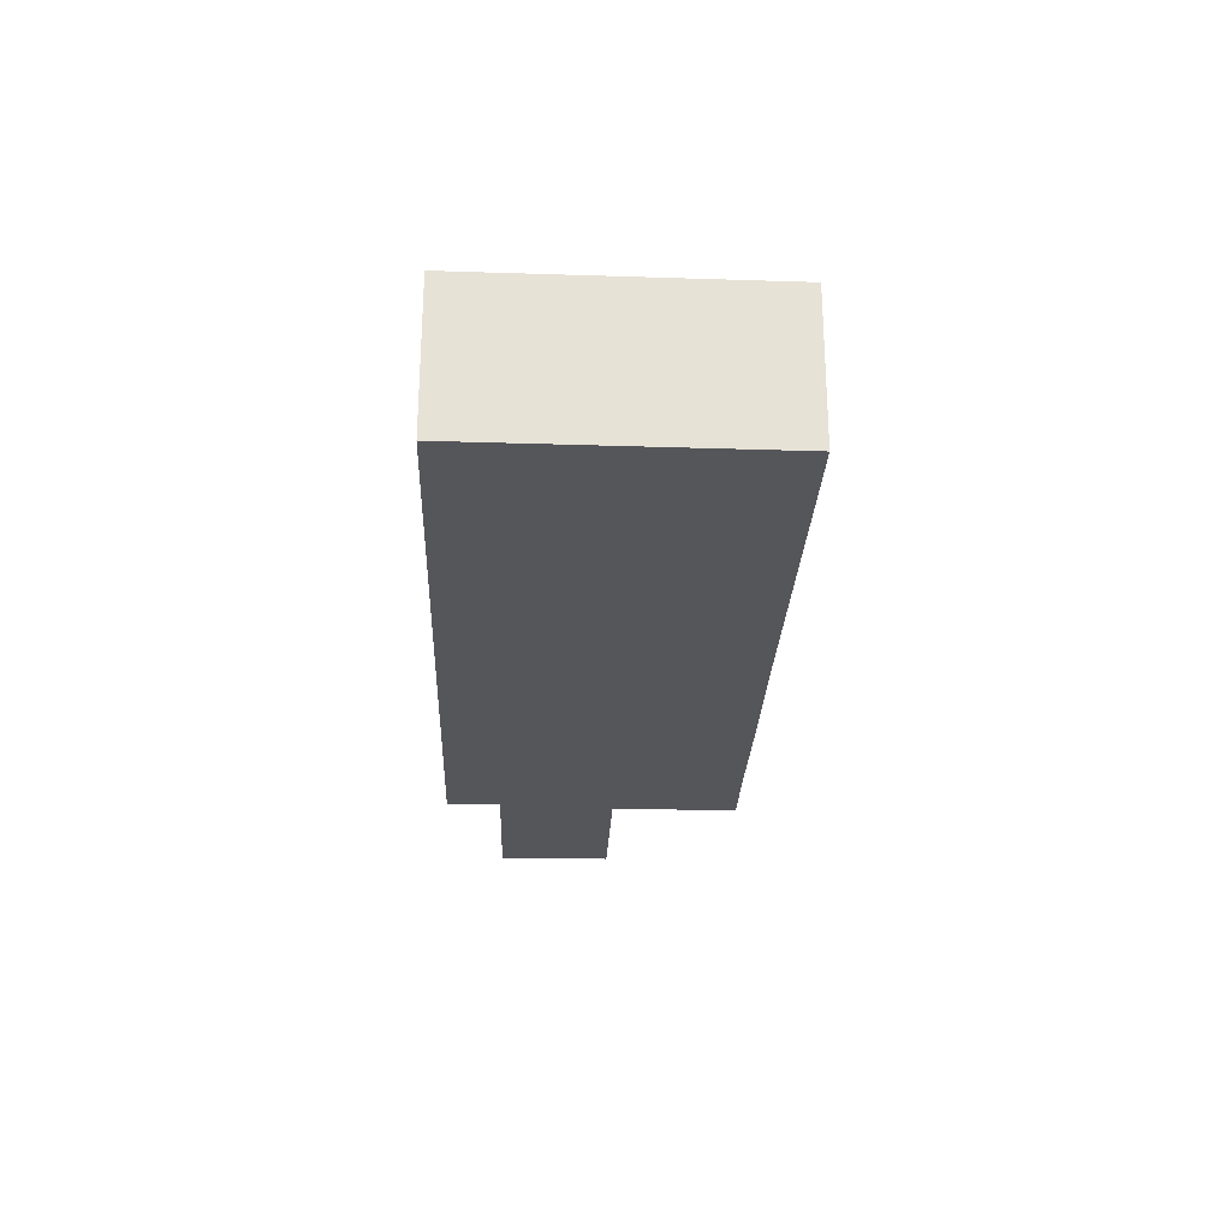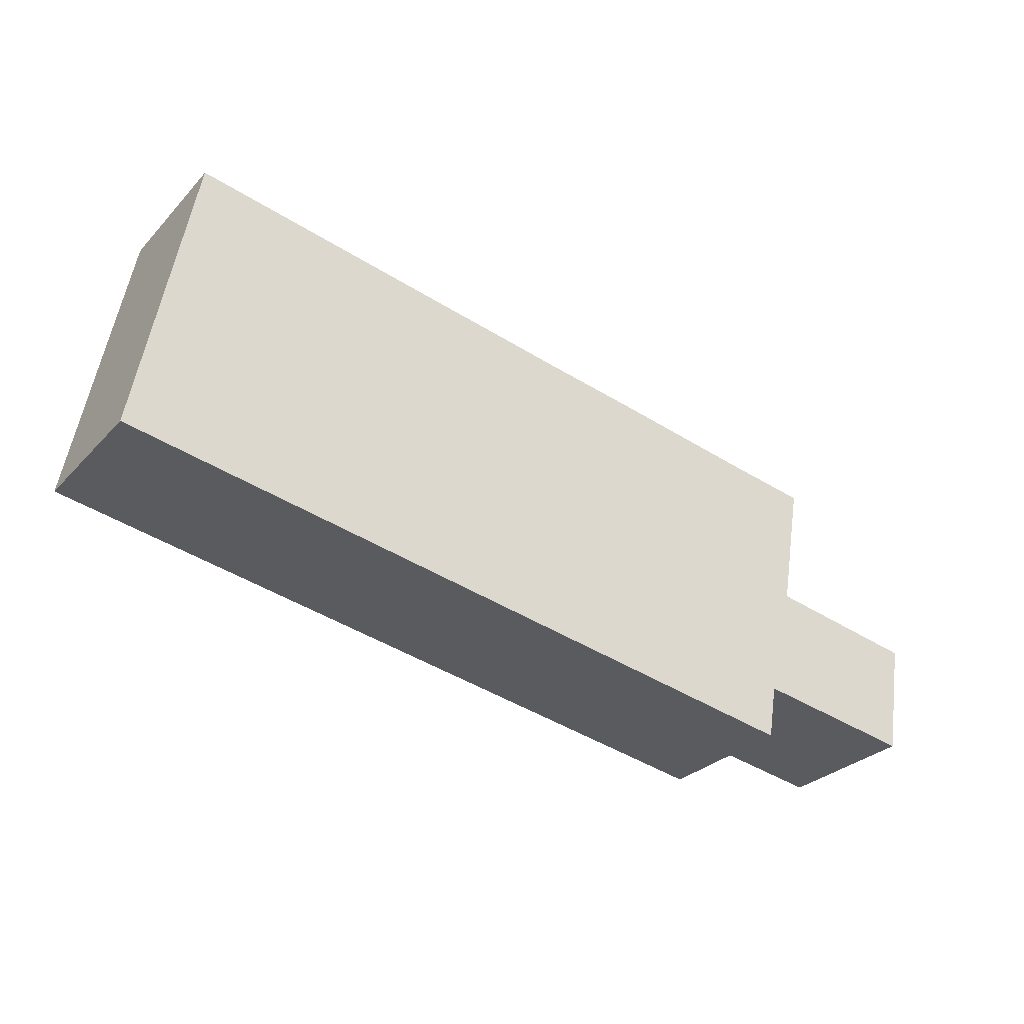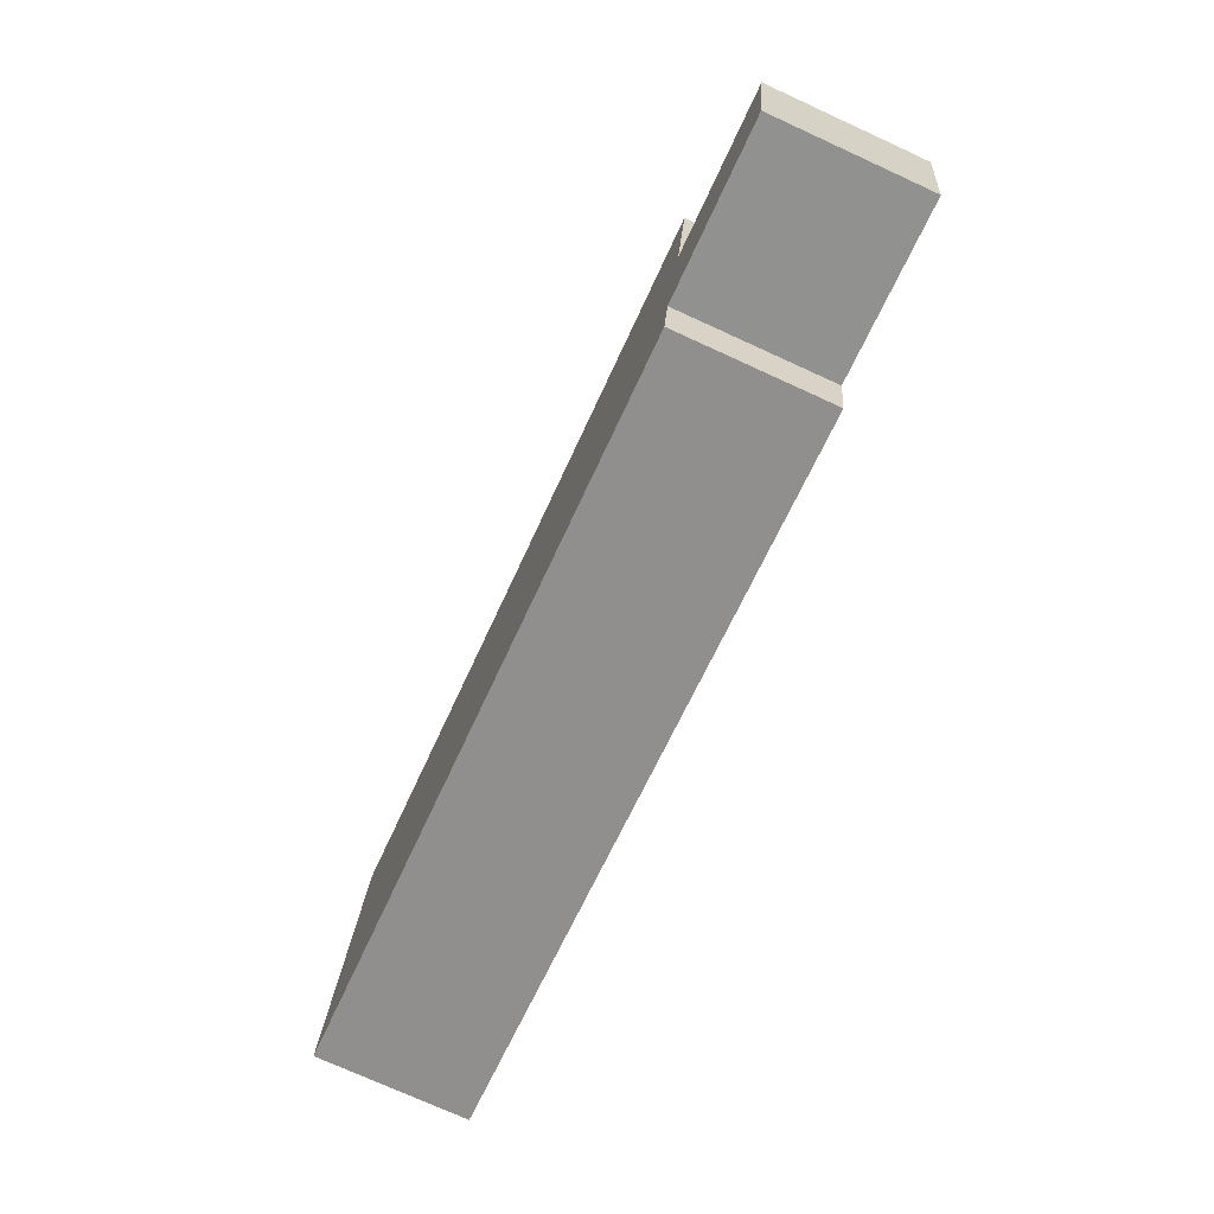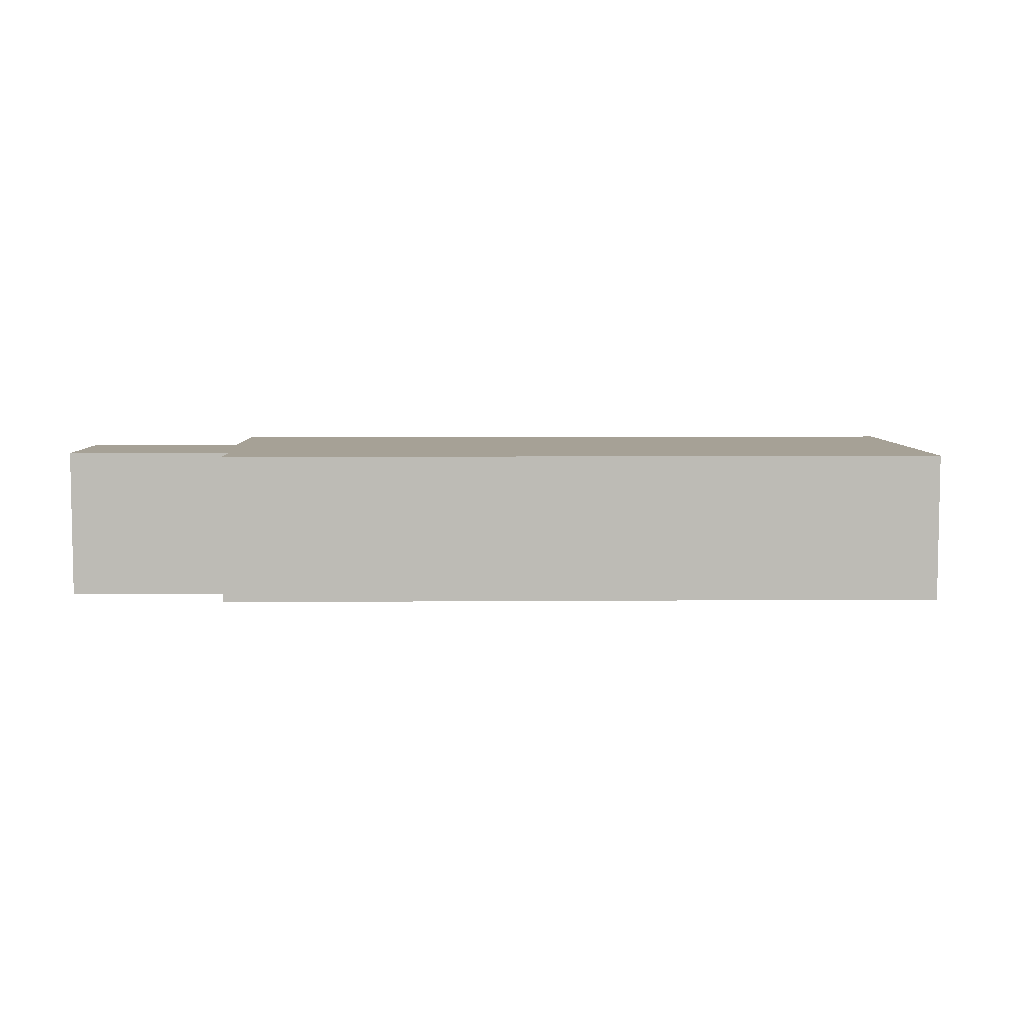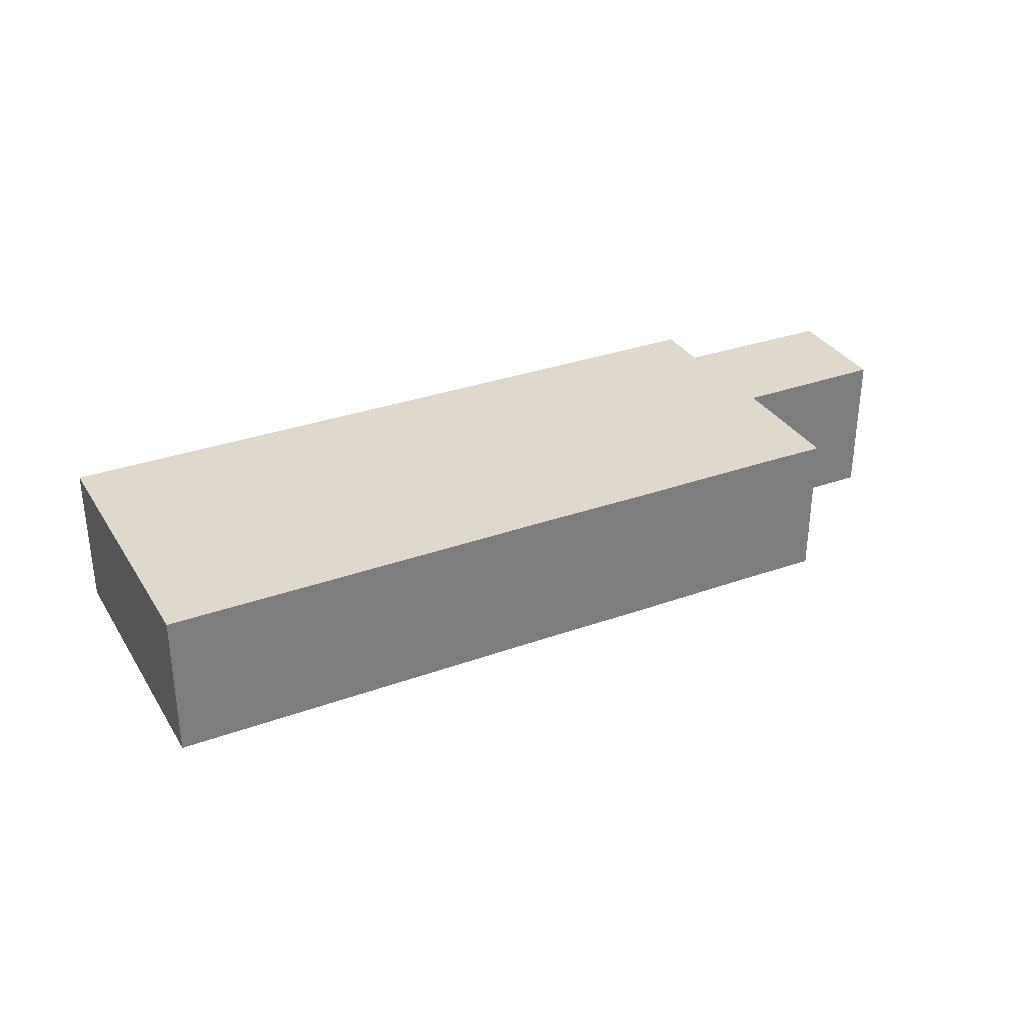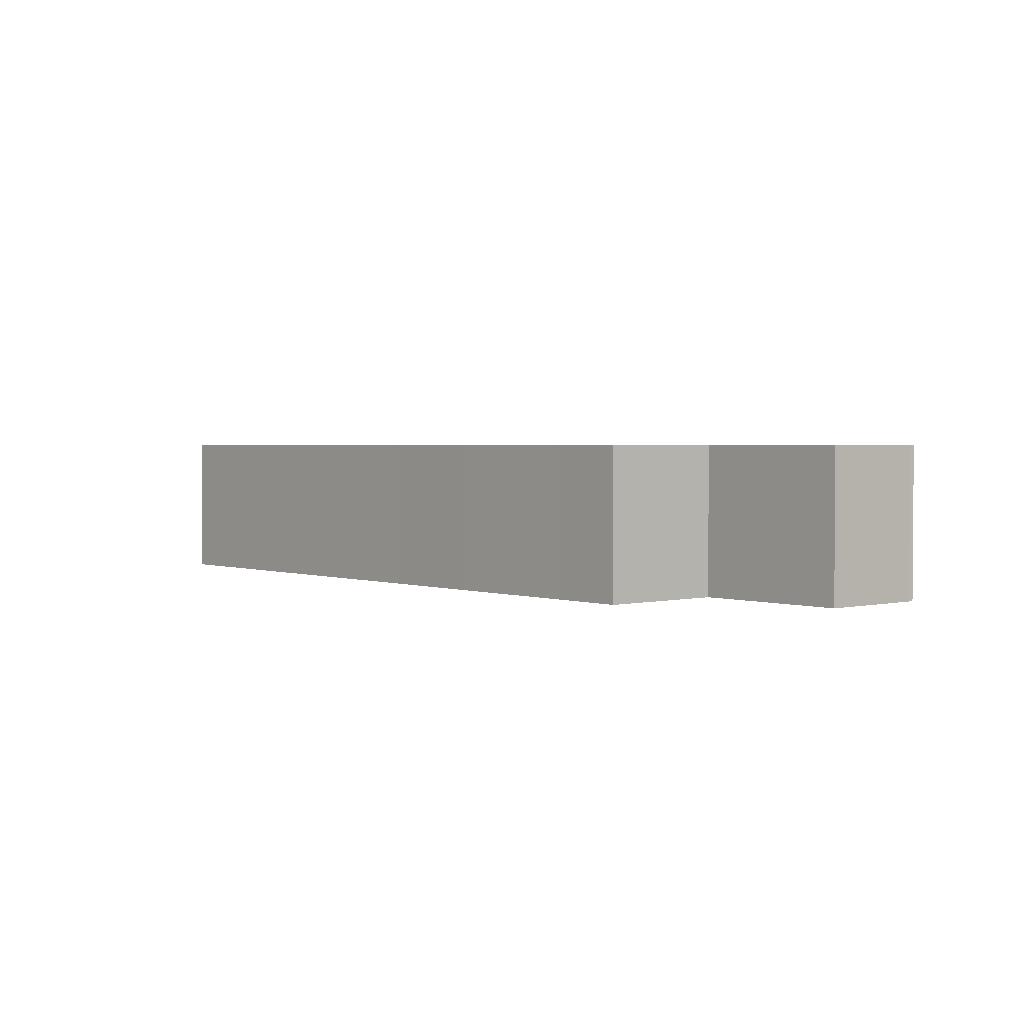
<metadata>
{"format":"obj","ext":"obj","renderer":"f3d","projection":"perspective","resolution":1024,"background":"white","views":[{"elev":-26.0,"azim":-82.4,"up":"+Y"},{"elev":-28.9,"azim":-33.8,"up":"+Z"},{"elev":-75.0,"azim":65.5,"up":"+Z"},{"elev":6.2,"azim":-171.4,"up":"+Y"},{"elev":32.2,"azim":-16.6,"up":"+Y"},{"elev":2.2,"azim":59.3,"up":"+Y"}]}
</metadata>
<code>
v  30.02 5.719 6.439
v  29.19 5.719 1.57
v  27.16 5.719 6.913
v  29.22 5.719 1.743
v  1.231 5.719 6.614
v  27.78 5.719 -4.882
v  0 5.719 3.502e-16
v  2.053 5.719 11.03
v  2.116 5.719 11.37
v  17.38 5.719 8.632
v  21.7 5.719 7.895
v  28.13 5.719 -2.804
v  28.44 5.719 -2.856
v  34.39 5.719 -3.845
v  29.27 5.719 1.557
v  34.42 5.719 -3.592
v  35.08 5.719 0.506
v  34.39 2.354e-16 -3.845
v  28.44 1.749e-16 -2.856
v  28.13 1.717e-16 -2.804
v  27.78 2.989e-16 -4.882
v  0 0 0
v  30.02 -3.943e-16 6.439
v  29.19 -9.613e-17 1.57
v  29.22 -1.067e-16 1.743
v  34.42 2.199e-16 -3.592
v  35.08 -3.098e-17 0.506
v  1.231 -4.05e-16 6.614
v  2.053 -6.755e-16 11.03
v  2.116 -6.961e-16 11.37
v  17.38 -5.286e-16 8.632
v  21.7 -4.834e-16 7.895
v  27.16 -4.233e-16 6.913
v  29.27 -9.534e-17 1.557
g defaultobject
f 1 2 3
f 2 1 4
f 5 6 7
f 6 5 8
f 6 8 9
f 6 9 10
f 6 10 11
f 6 11 3
f 6 3 12
f 12 3 13
f 13 3 2
f 13 2 14
f 14 2 15
f 14 15 16
f 16 15 17
f 18 13 14
f 13 18 19
f 13 19 12
f 12 19 20
f 21 7 6
f 7 21 22
f 20 6 12
f 6 20 21
f 23 4 1
f 4 23 2
f 2 23 24
f 24 23 25
f 26 14 16
f 14 26 18
f 27 16 17
f 16 27 26
f 22 5 7
f 5 22 28
f 5 28 8
f 8 28 29
f 8 29 9
f 9 29 30
f 30 10 9
f 10 30 31
f 10 31 11
f 11 31 32
f 11 32 3
f 3 32 33
f 3 33 1
f 1 33 23
f 24 15 2
f 15 24 17
f 17 24 27
f 27 24 34
f 21 28 22
f 28 21 20
f 28 20 19
f 28 19 18
f 28 18 26
f 28 26 27
f 28 27 24
f 24 27 34
f 24 29 28
f 29 24 25
f 29 25 23
f 29 23 33
f 29 33 31
f 29 31 30
f 31 33 32

</code>
